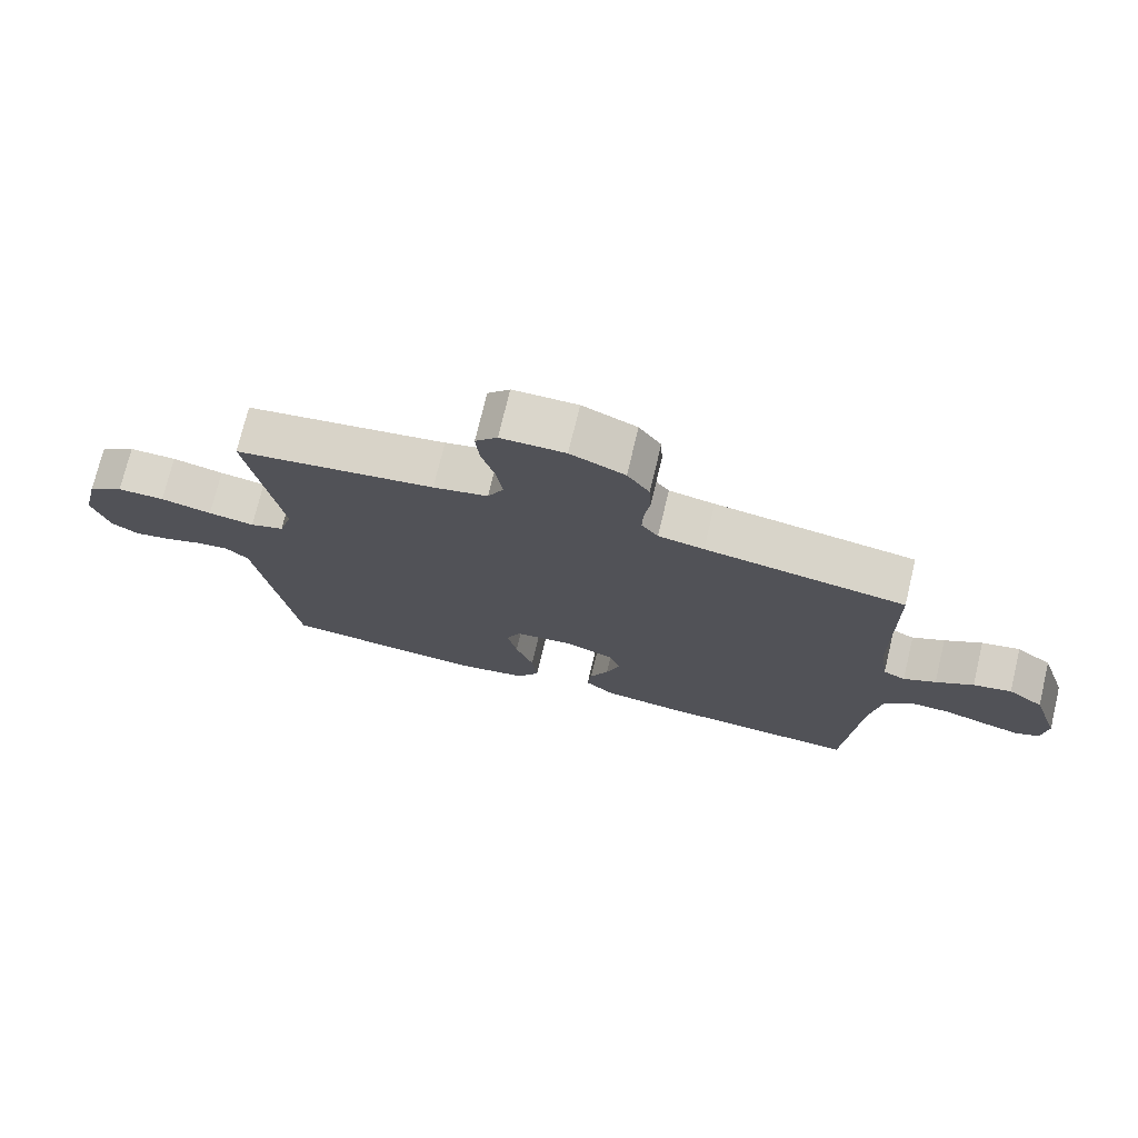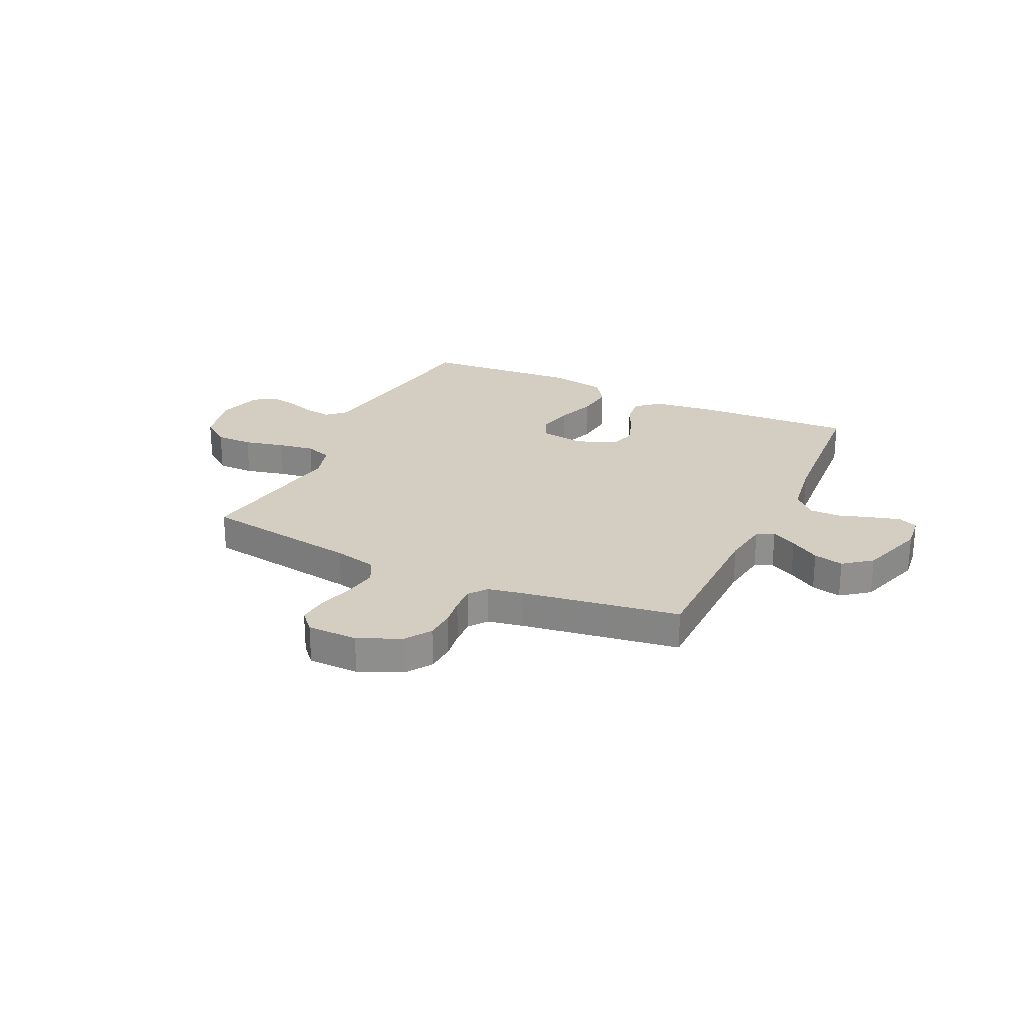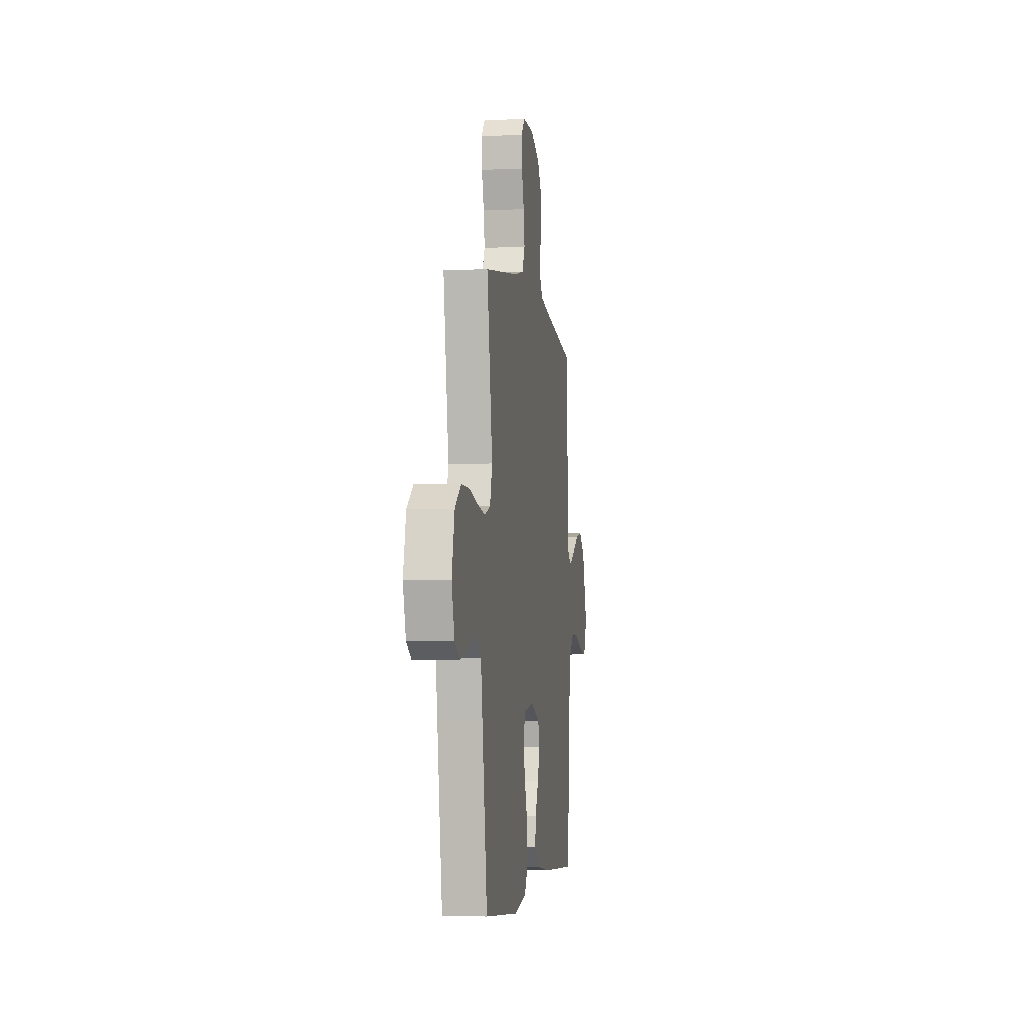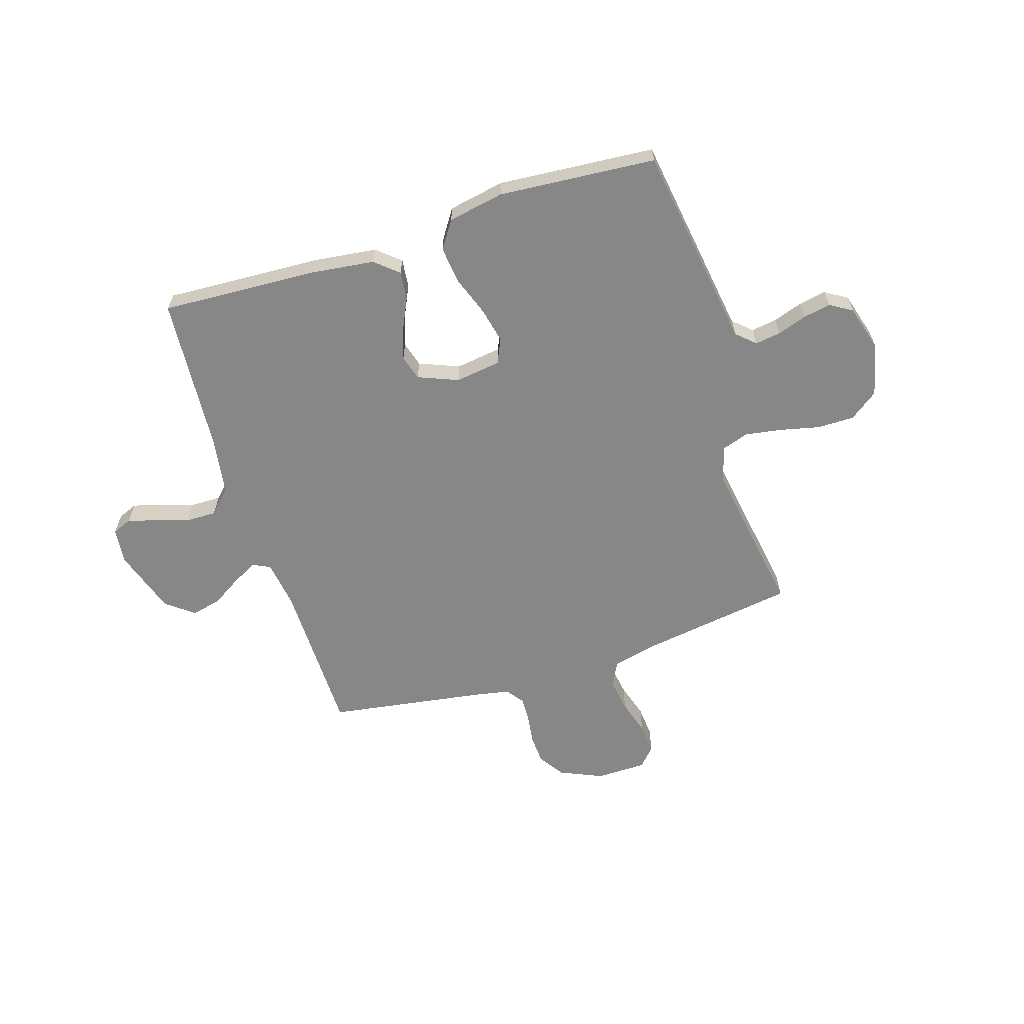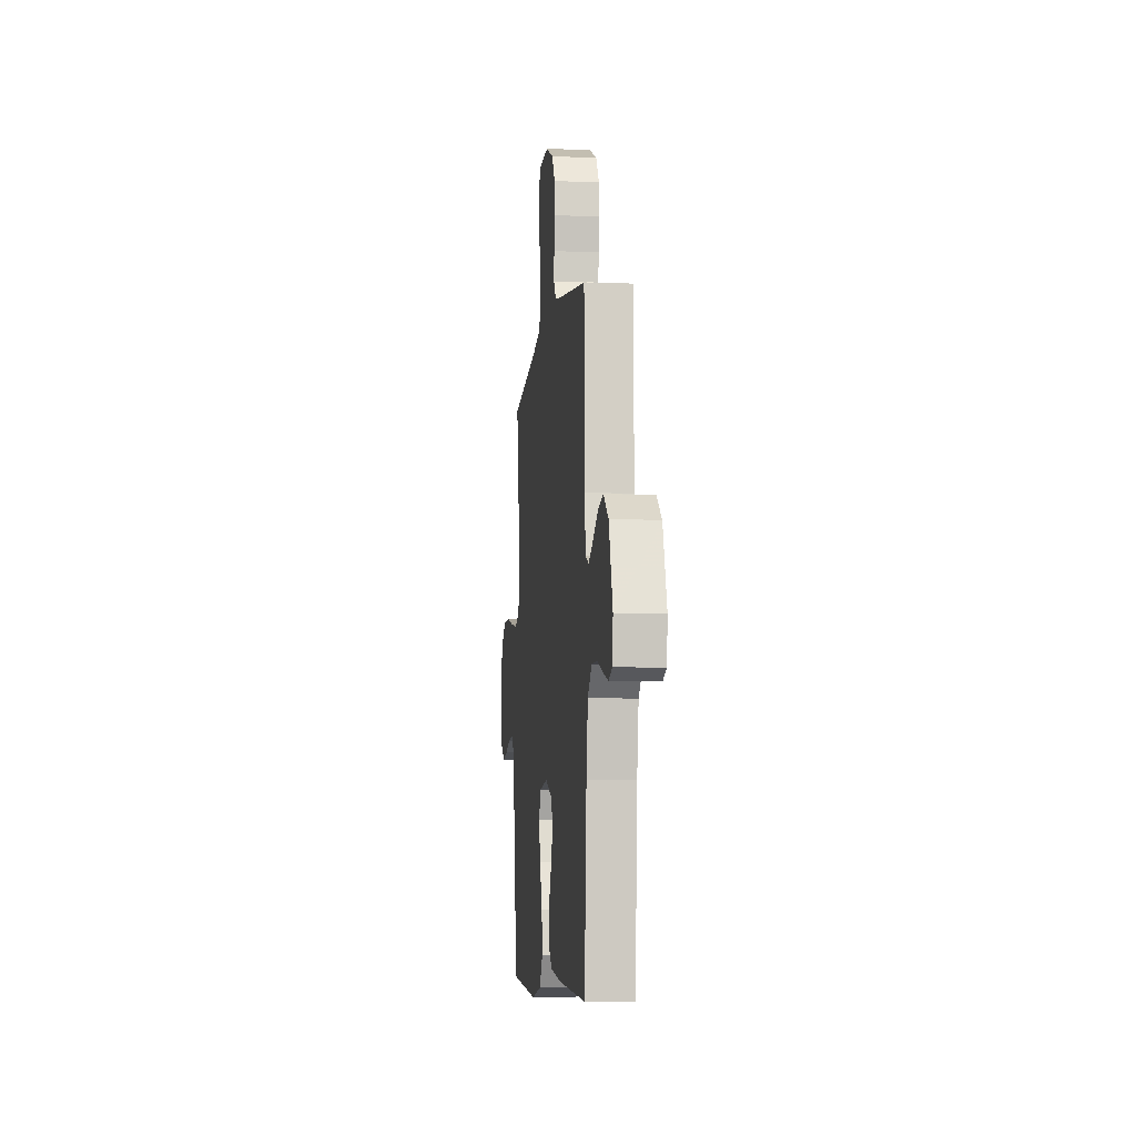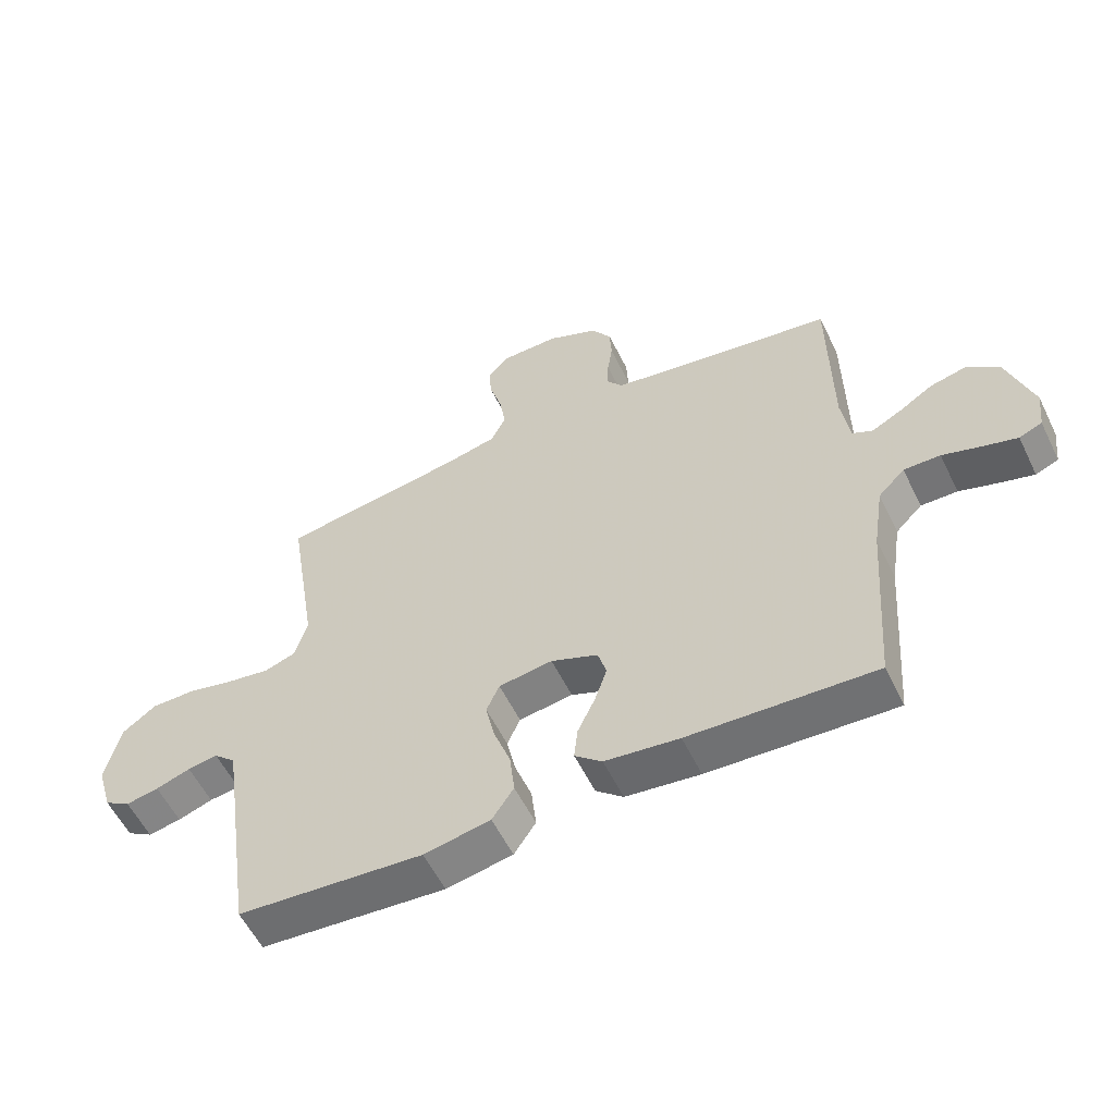
<metadata>
{"format":"obj","ext":"obj","renderer":"f3d","projection":"perspective","resolution":1024,"background":"white","views":[{"elev":74.0,"azim":13.5,"up":"+Z"},{"elev":24.9,"azim":25.3,"up":"+Y"},{"elev":-4.3,"azim":-81.5,"up":"+Z"},{"elev":-62.5,"azim":-162.4,"up":"+Y"},{"elev":-7.0,"azim":83.5,"up":"+Z"},{"elev":-56.8,"azim":25.9,"up":"+Z"}]}
</metadata>
<code>
v -0.5 0.07 -0.5
v -0.544 0.07 -0.2
v -0.558 0.07 -0.107
v -0.593 0.07 -0.075
v -0.642 0.07 -0.082
v -0.698 0.07 -0.101
v -0.751 0.07 -0.111
v -0.793 0.07 -0.085
v -0.818 0.07 0
v -0.794 0.07 0.103
v -0.74 0.07 0.143
v -0.669 0.07 0.143
v -0.592 0.07 0.125
v -0.523 0.07 0.114
v -0.472 0.07 0.131
v -0.452 0.07 0.2
v -0.5 0.07 0.5
v -0.2 0.07 0.545
v -0.118 0.07 0.564
v -0.094 0.07 0.612
v -0.104 0.07 0.676
v -0.124 0.07 0.743
v -0.129 0.07 0.801
v -0.096 0.07 0.837
v 0 0.07 0.838
v 0.081 0.07 0.802
v 0.114 0.07 0.753
v 0.117 0.07 0.697
v 0.109 0.07 0.642
v 0.107 0.07 0.594
v 0.132 0.07 0.56
v 0.2 0.07 0.547
v 0.5 0.07 0.5
v 0.503 0.07 0.2
v 0.516 0.07 0.11
v 0.549 0.07 0.094
v 0.597 0.07 0.119
v 0.653 0.07 0.154
v 0.71 0.07 0.167
v 0.763 0.07 0.126
v 0.804 0.07 0
v 0.796 0.07 -0.068
v 0.759 0.07 -0.083
v 0.703 0.07 -0.067
v 0.641 0.07 -0.047
v 0.582 0.07 -0.046
v 0.539 0.07 -0.089
v 0.522 0.07 -0.2
v 0.5 0.07 -0.5
v 0.2 0.07 -0.484
v 0.08 0.07 -0.469
v 0.036 0.07 -0.431
v 0.042 0.07 -0.377
v 0.07 0.07 -0.317
v 0.09 0.07 -0.258
v 0.076 0.07 -0.21
v 0 0.07 -0.179
v -0.087 0.07 -0.191
v -0.108 0.07 -0.238
v -0.093 0.07 -0.306
v -0.066 0.07 -0.381
v -0.058 0.07 -0.452
v -0.093 0.07 -0.504
v -0.2 0.07 -0.524
v -0.5 0 -0.5
v -0.544 0 -0.2
v -0.558 0 -0.107
v -0.593 0 -0.075
v -0.642 0 -0.082
v -0.698 0 -0.101
v -0.751 0 -0.111
v -0.793 0 -0.085
v -0.818 0 0
v -0.794 0 0.103
v -0.74 0 0.143
v -0.669 0 0.143
v -0.592 0 0.125
v -0.523 0 0.114
v -0.472 0 0.131
v -0.452 0 0.2
v -0.5 0 0.5
v -0.2 0 0.545
v -0.118 0 0.564
v -0.094 0 0.612
v -0.104 0 0.676
v -0.124 0 0.743
v -0.129 0 0.801
v -0.096 0 0.837
v 0 0 0.838
v 0.081 0 0.802
v 0.114 0 0.753
v 0.117 0 0.697
v 0.109 0 0.642
v 0.107 0 0.594
v 0.132 0 0.56
v 0.2 0 0.547
v 0.5 0 0.5
v 0.503 0 0.2
v 0.516 0 0.11
v 0.549 0 0.094
v 0.597 0 0.119
v 0.653 0 0.154
v 0.71 0 0.167
v 0.763 0 0.126
v 0.804 0 0
v 0.796 0 -0.068
v 0.759 0 -0.083
v 0.703 0 -0.067
v 0.641 0 -0.047
v 0.582 0 -0.046
v 0.539 0 -0.089
v 0.522 0 -0.2
v 0.5 0 -0.5
v 0.2 0 -0.484
v 0.08 0 -0.469
v 0.036 0 -0.431
v 0.042 0 -0.377
v 0.07 0 -0.317
v 0.09 0 -0.258
v 0.076 0 -0.21
v 0 0 -0.179
v -0.087 0 -0.191
v -0.108 0 -0.238
v -0.093 0 -0.306
v -0.066 0 -0.381
v -0.058 0 -0.452
v -0.093 0 -0.504
v -0.2 0 -0.524
f 64 1 2
f 63 64 2
f 62 63 2
f 61 62 2
f 60 61 2
f 59 60 2 3
f 58 59 3 4
f 57 58 4
f 52 53 54
f 51 52 54
f 50 51 54
f 49 50 54
f 48 49 54
f 47 48 54 55
f 46 47 55 56
f 43 44 45
f 42 43 45
f 41 42 45
f 40 41 45
f 39 40 45
f 38 39 45
f 37 38 45
f 36 37 45 46
f 46 56 57
f 36 46 57
f 35 36 57
f 32 33 34
f 35 57 4
f 34 35 4
f 32 34 4
f 31 32 4
f 27 28 29
f 26 27 29
f 25 26 29
f 24 25 29
f 23 24 29
f 22 23 29
f 21 22 29
f 20 21 29 30
f 16 17 18
f 15 16 18 19
f 11 12 13
f 10 11 13
f 9 10 13
f 8 9 13
f 7 8 13
f 6 7 13
f 5 6 13
f 5 13 14
f 4 5 14 15
f 19 20 30 31
f 4 15 19 31
f 66 65 128
f 66 128 127
f 66 127 126
f 66 126 125
f 66 125 124
f 67 66 124 123
f 68 67 123 122
f 68 122 121
f 118 117 116
f 118 116 115
f 118 115 114
f 118 114 113
f 118 113 112
f 119 118 112 111
f 120 119 111 110
f 109 108 107
f 109 107 106
f 109 106 105
f 109 105 104
f 109 104 103
f 109 103 102
f 109 102 101
f 110 109 101 100
f 121 120 110
f 121 110 100
f 121 100 99
f 98 97 96
f 68 121 99
f 68 99 98
f 68 98 96
f 68 96 95
f 93 92 91
f 93 91 90
f 93 90 89
f 93 89 88
f 93 88 87
f 93 87 86
f 93 86 85
f 94 93 85 84
f 82 81 80
f 83 82 80 79
f 77 76 75
f 77 75 74
f 77 74 73
f 77 73 72
f 77 72 71
f 77 71 70
f 77 70 69
f 78 77 69
f 79 78 69 68
f 95 94 84 83
f 95 83 79 68
f 1 65 66 2
f 2 66 67 3
f 3 67 68 4
f 4 68 69 5
f 5 69 70 6
f 6 70 71 7
f 7 71 72 8
f 8 72 73 9
f 9 73 74 10
f 10 74 75 11
f 11 75 76 12
f 12 76 77 13
f 13 77 78 14
f 14 78 79 15
f 15 79 80 16
f 16 80 81 17
f 17 81 82 18
f 18 82 83 19
f 19 83 84 20
f 20 84 85 21
f 21 85 86 22
f 22 86 87 23
f 23 87 88 24
f 24 88 89 25
f 25 89 90 26
f 26 90 91 27
f 27 91 92 28
f 28 92 93 29
f 29 93 94 30
f 30 94 95 31
f 31 95 96 32
f 32 96 97 33
f 33 97 98 34
f 34 98 99 35
f 35 99 100 36
f 36 100 101 37
f 37 101 102 38
f 38 102 103 39
f 39 103 104 40
f 40 104 105 41
f 41 105 106 42
f 42 106 107 43
f 43 107 108 44
f 44 108 109 45
f 45 109 110 46
f 46 110 111 47
f 47 111 112 48
f 48 112 113 49
f 49 113 114 50
f 50 114 115 51
f 51 115 116 52
f 52 116 117 53
f 53 117 118 54
f 54 118 119 55
f 55 119 120 56
f 56 120 121 57
f 57 121 122 58
f 58 122 123 59
f 59 123 124 60
f 60 124 125 61
f 61 125 126 62
f 62 126 127 63
f 63 127 128 64
f 64 128 65 1

</code>
